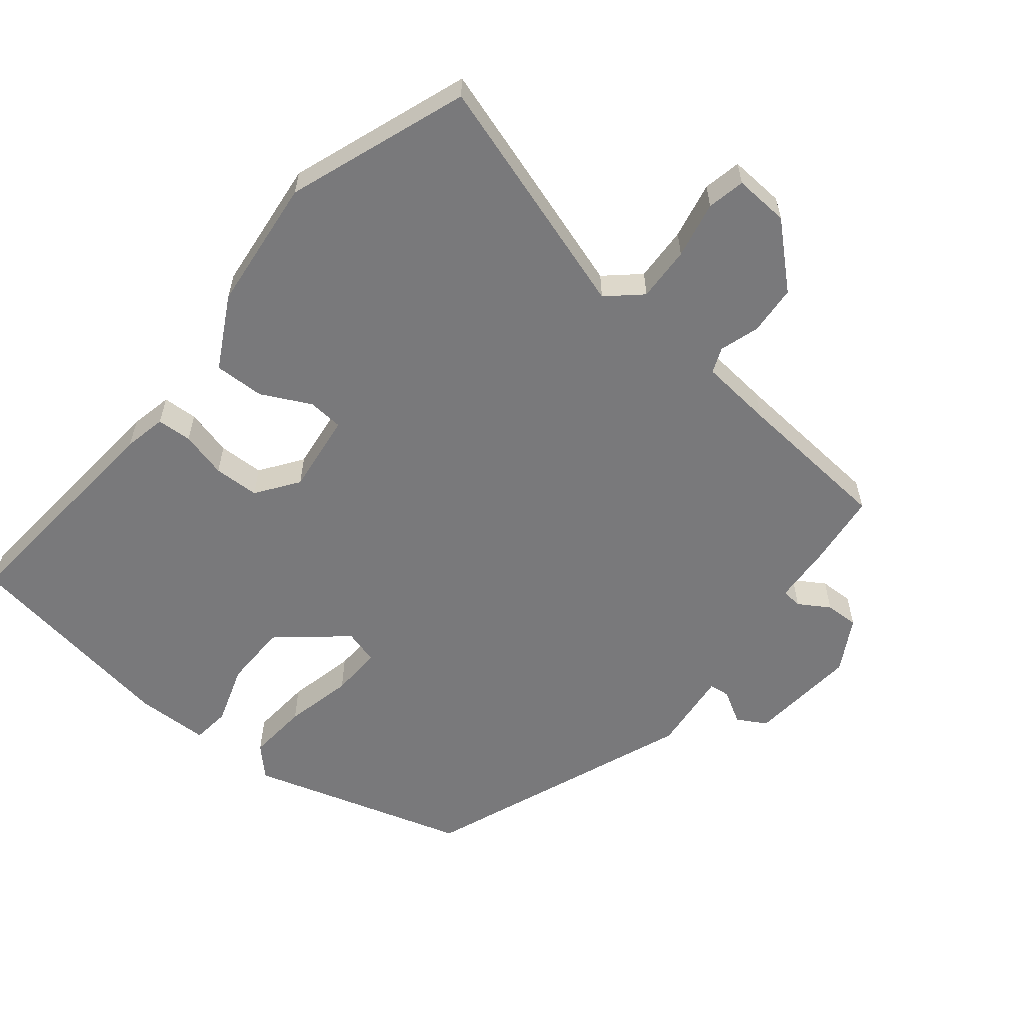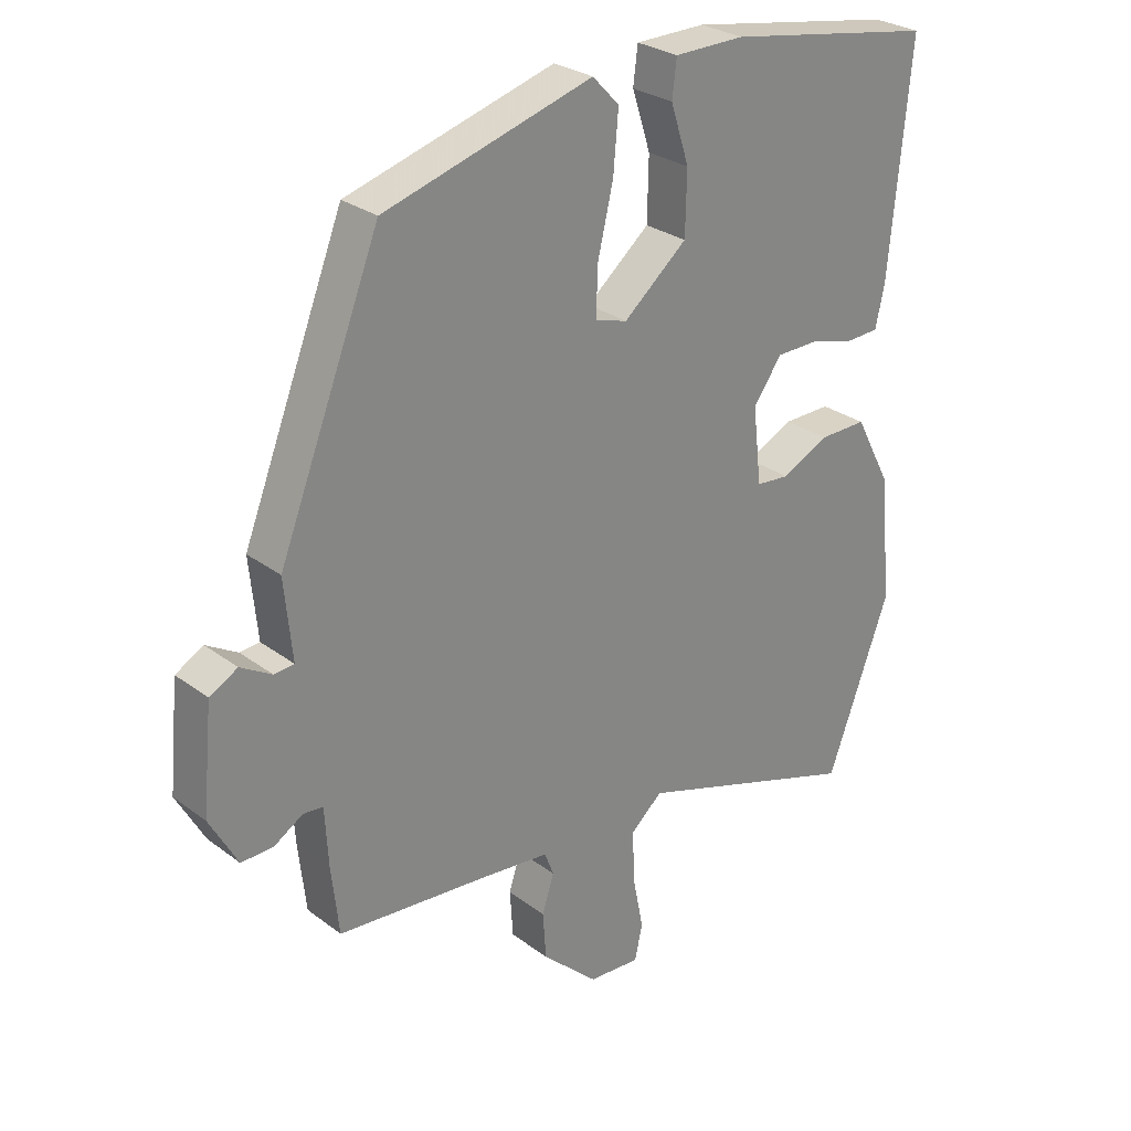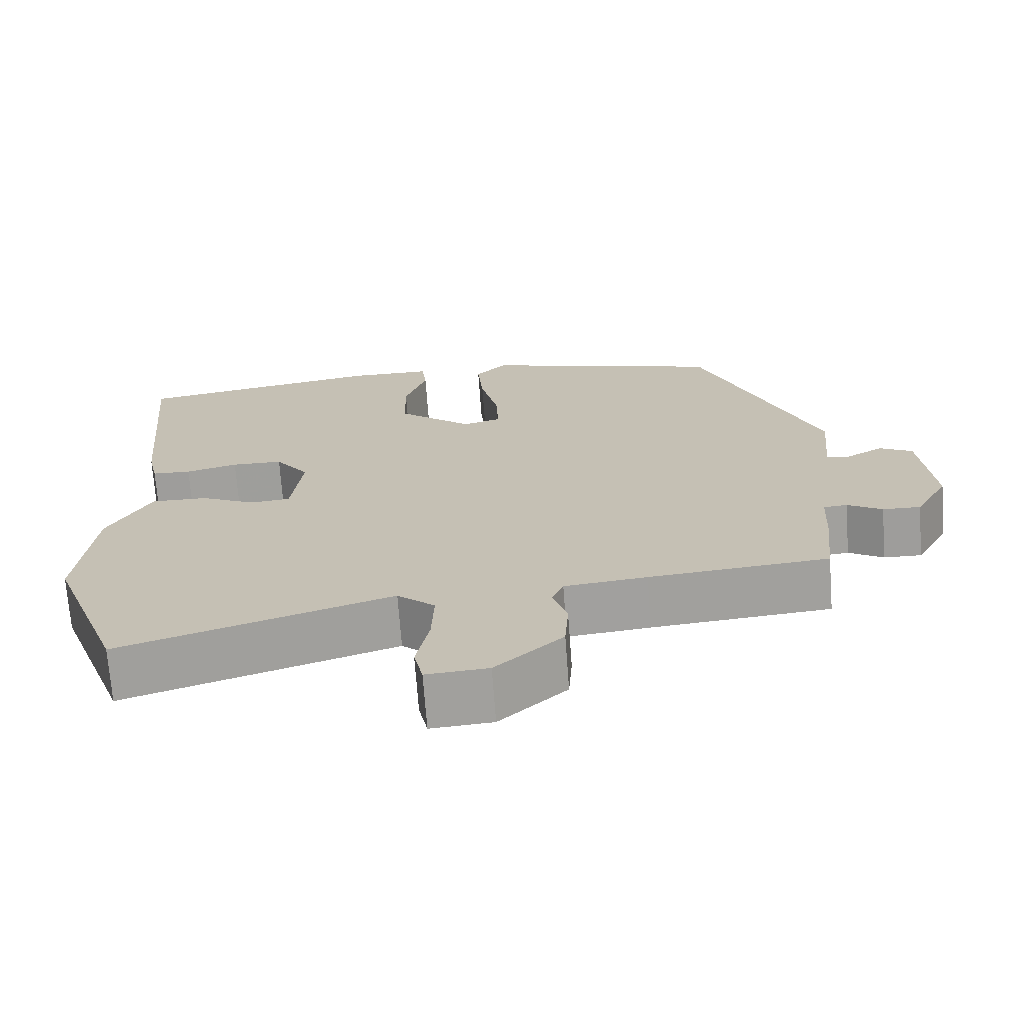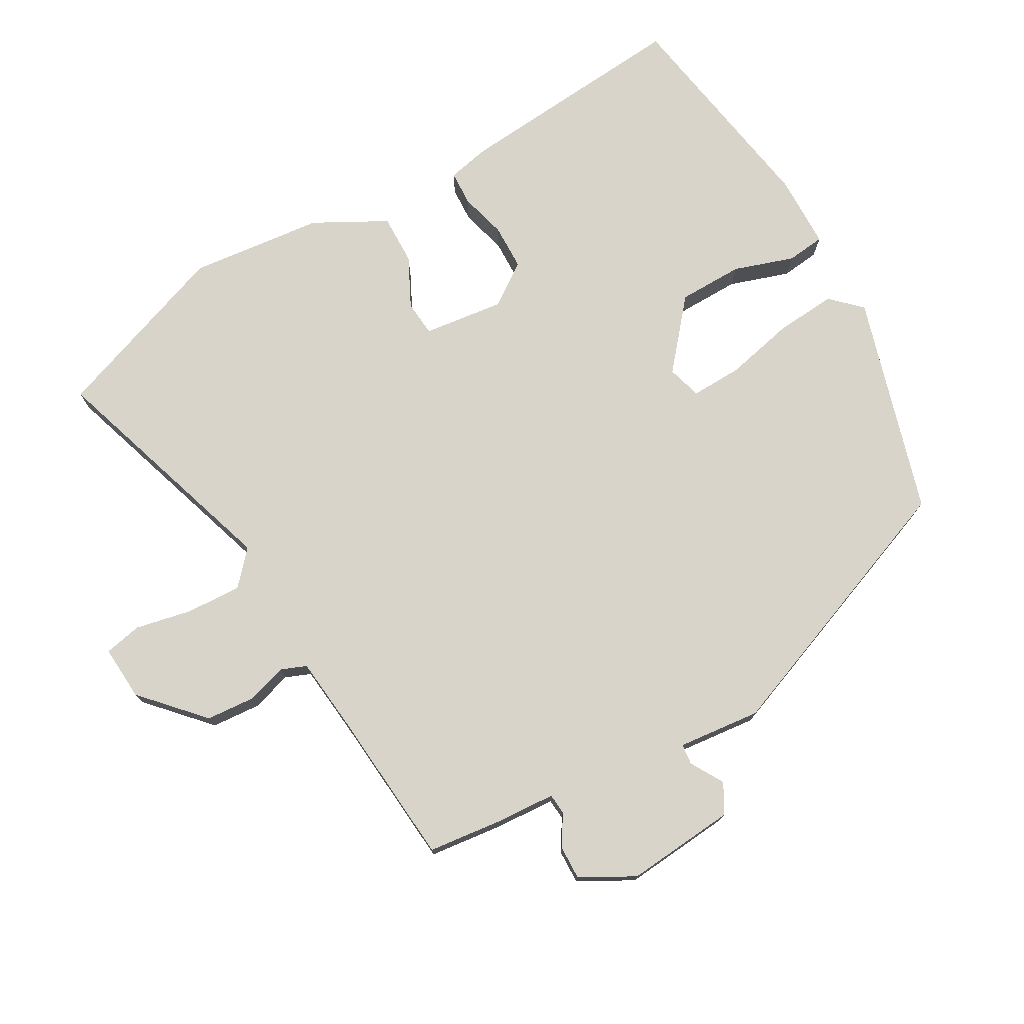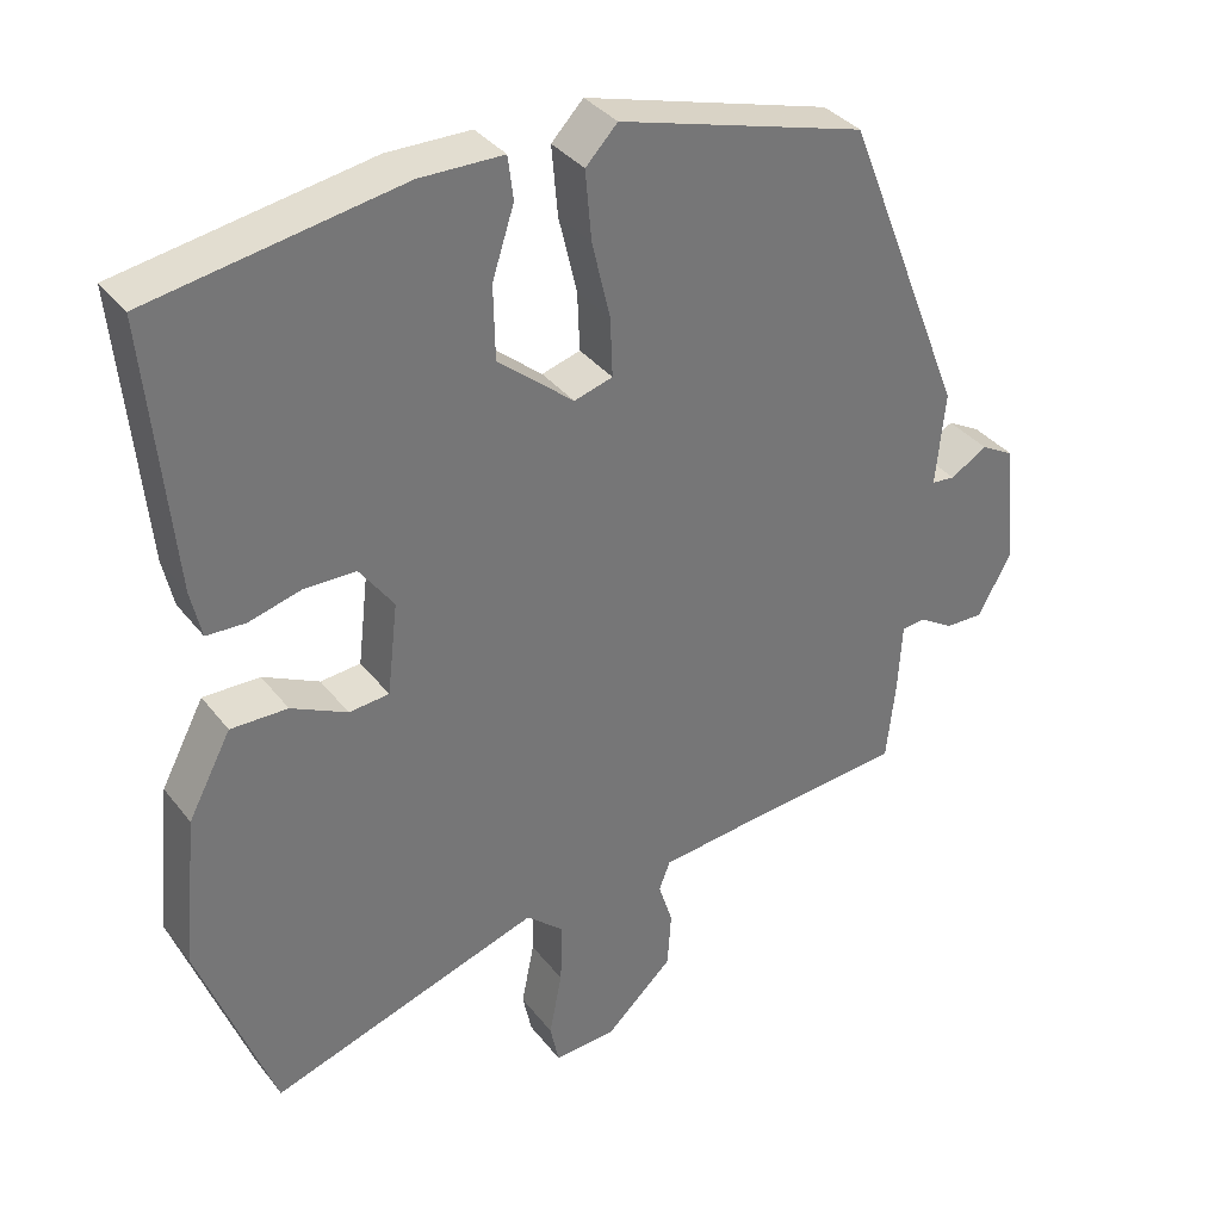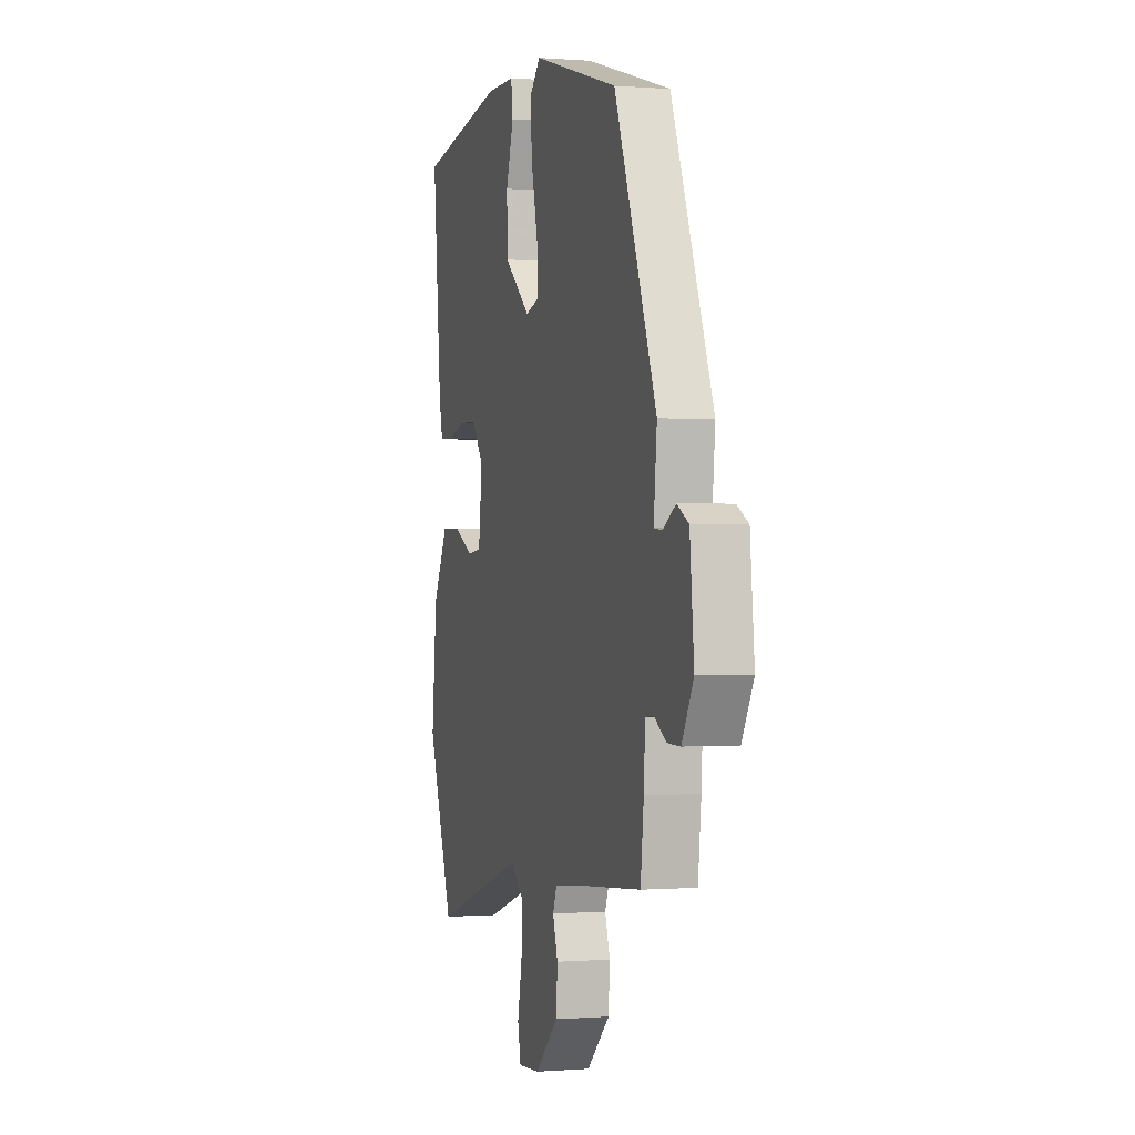
<metadata>
{"format":"obj","ext":"obj","renderer":"f3d","projection":"perspective","resolution":1024,"background":"white","views":[{"elev":-57.9,"azim":141.5,"up":"+Y"},{"elev":27.9,"azim":-41.6,"up":"+Z"},{"elev":-70.9,"azim":-175.8,"up":"+Z"},{"elev":75.4,"azim":-119.2,"up":"+Y"},{"elev":35.3,"azim":147.6,"up":"+Z"},{"elev":-0.1,"azim":-106.5,"up":"+Z"}]}
</metadata>
<code>
v 0.537 0.07 0.489
v 0.504 0.07 0.137
v 0.49 0.07 0.074
v 0.438 0.07 0.072
v 0.369 0.07 0.091
v 0.301 0.07 0.09
v 0.256 0.07 0.028
v 0.27 0.07 -0.093
v 0.323 0.07 -0.098
v 0.397 0.07 -0.062
v 0.472 0.07 -0.061
v 0.529 0.07 -0.169
v 0.549 0.07 -0.369
v 0.45 0.07 -0.636
v 0.092 0.07 -0.518
v 0.042 0.07 -0.562
v 0.045 0.07 -0.644
v 0.062 0.07 -0.729
v 0.05 0.07 -0.785
v -0.032 0.07 -0.779
v -0.121 0.07 -0.696
v -0.126 0.07 -0.622
v -0.107 0.07 -0.563
v -0.122 0.07 -0.525
v -0.231 0.07 -0.513
v -0.468 0.07 -0.491
v -0.48 0.07 -0.381
v -0.485 0.07 -0.291
v -0.516 0.07 -0.288
v -0.562 0.07 -0.316
v -0.612 0.07 -0.317
v -0.656 0.07 -0.237
v -0.64 0.07 -0.073
v -0.596 0.07 -0.049
v -0.547 0.07 -0.078
v -0.516 0.07 -0.075
v -0.528 0.07 0.049
v -0.368 0.07 0.453
v -0.041 0.07 0.547
v 0.001 0.07 0.503
v -0.007 0.07 0.412
v -0.031 0.07 0.31
v -0.034 0.07 0.233
v 0.017 0.07 0.218
v 0.117 0.07 0.301
v 0.119 0.07 0.398
v 0.09 0.07 0.488
v 0.097 0.07 0.545
v 0.207 0.07 0.546
v 0.537 0 0.489
v 0.504 0 0.137
v 0.49 0 0.074
v 0.438 0 0.072
v 0.369 0 0.091
v 0.301 0 0.09
v 0.256 0 0.028
v 0.27 0 -0.093
v 0.323 0 -0.098
v 0.397 0 -0.062
v 0.472 0 -0.061
v 0.529 0 -0.169
v 0.549 0 -0.369
v 0.45 0 -0.636
v 0.092 0 -0.518
v 0.042 0 -0.562
v 0.045 0 -0.644
v 0.062 0 -0.729
v 0.05 0 -0.785
v -0.032 0 -0.779
v -0.121 0 -0.696
v -0.126 0 -0.622
v -0.107 0 -0.563
v -0.122 0 -0.525
v -0.231 0 -0.513
v -0.468 0 -0.491
v -0.48 0 -0.381
v -0.485 0 -0.291
v -0.516 0 -0.288
v -0.562 0 -0.316
v -0.612 0 -0.317
v -0.656 0 -0.237
v -0.64 0 -0.073
v -0.596 0 -0.049
v -0.547 0 -0.078
v -0.516 0 -0.075
v -0.528 0 0.049
v -0.368 0 0.453
v -0.041 0 0.547
v 0.001 0 0.503
v -0.007 0 0.412
v -0.031 0 0.31
v -0.034 0 0.233
v 0.017 0 0.218
v 0.117 0 0.301
v 0.119 0 0.398
v 0.09 0 0.488
v 0.097 0 0.545
v 0.207 0 0.546
f 46 47 48 49
f 45 46 49 1
f 44 45 1 2
f 39 40 41 42
f 39 42 43
f 36 37 38 39
f 36 39 43
f 32 33 34 35
f 32 35 36
f 29 30 31 32
f 28 29 32 36
f 25 26 27 28
f 24 25 28 36
f 20 21 22 23
f 18 19 20 23
f 17 18 23 24
f 16 17 24 36
f 12 13 14 15
f 10 11 12 15
f 9 10 15 16
f 8 9 16 36
f 2 3 4 5
f 44 2 5 6
f 43 44 6 7
f 7 8 36 43
f 98 97 96 95
f 50 98 95 94
f 51 50 94 93
f 91 90 89 88
f 92 91 88
f 88 87 86 85
f 92 88 85
f 84 83 82 81
f 85 84 81
f 81 80 79 78
f 85 81 78 77
f 77 76 75 74
f 85 77 74 73
f 72 71 70 69
f 72 69 68 67
f 73 72 67 66
f 85 73 66 65
f 64 63 62 61
f 64 61 60 59
f 65 64 59 58
f 85 65 58 57
f 54 53 52 51
f 55 54 51 93
f 56 55 93 92
f 92 85 57 56
f 1 50 51 2
f 2 51 52 3
f 3 52 53 4
f 4 53 54 5
f 5 54 55 6
f 6 55 56 7
f 7 56 57 8
f 8 57 58 9
f 9 58 59 10
f 10 59 60 11
f 11 60 61 12
f 12 61 62 13
f 13 62 63 14
f 14 63 64 15
f 15 64 65 16
f 16 65 66 17
f 17 66 67 18
f 18 67 68 19
f 19 68 69 20
f 20 69 70 21
f 21 70 71 22
f 22 71 72 23
f 23 72 73 24
f 24 73 74 25
f 25 74 75 26
f 26 75 76 27
f 27 76 77 28
f 28 77 78 29
f 29 78 79 30
f 30 79 80 31
f 31 80 81 32
f 32 81 82 33
f 33 82 83 34
f 34 83 84 35
f 35 84 85 36
f 36 85 86 37
f 37 86 87 38
f 38 87 88 39
f 39 88 89 40
f 40 89 90 41
f 41 90 91 42
f 42 91 92 43
f 43 92 93 44
f 44 93 94 45
f 45 94 95 46
f 46 95 96 47
f 47 96 97 48
f 48 97 98 49
f 49 98 50 1

</code>
